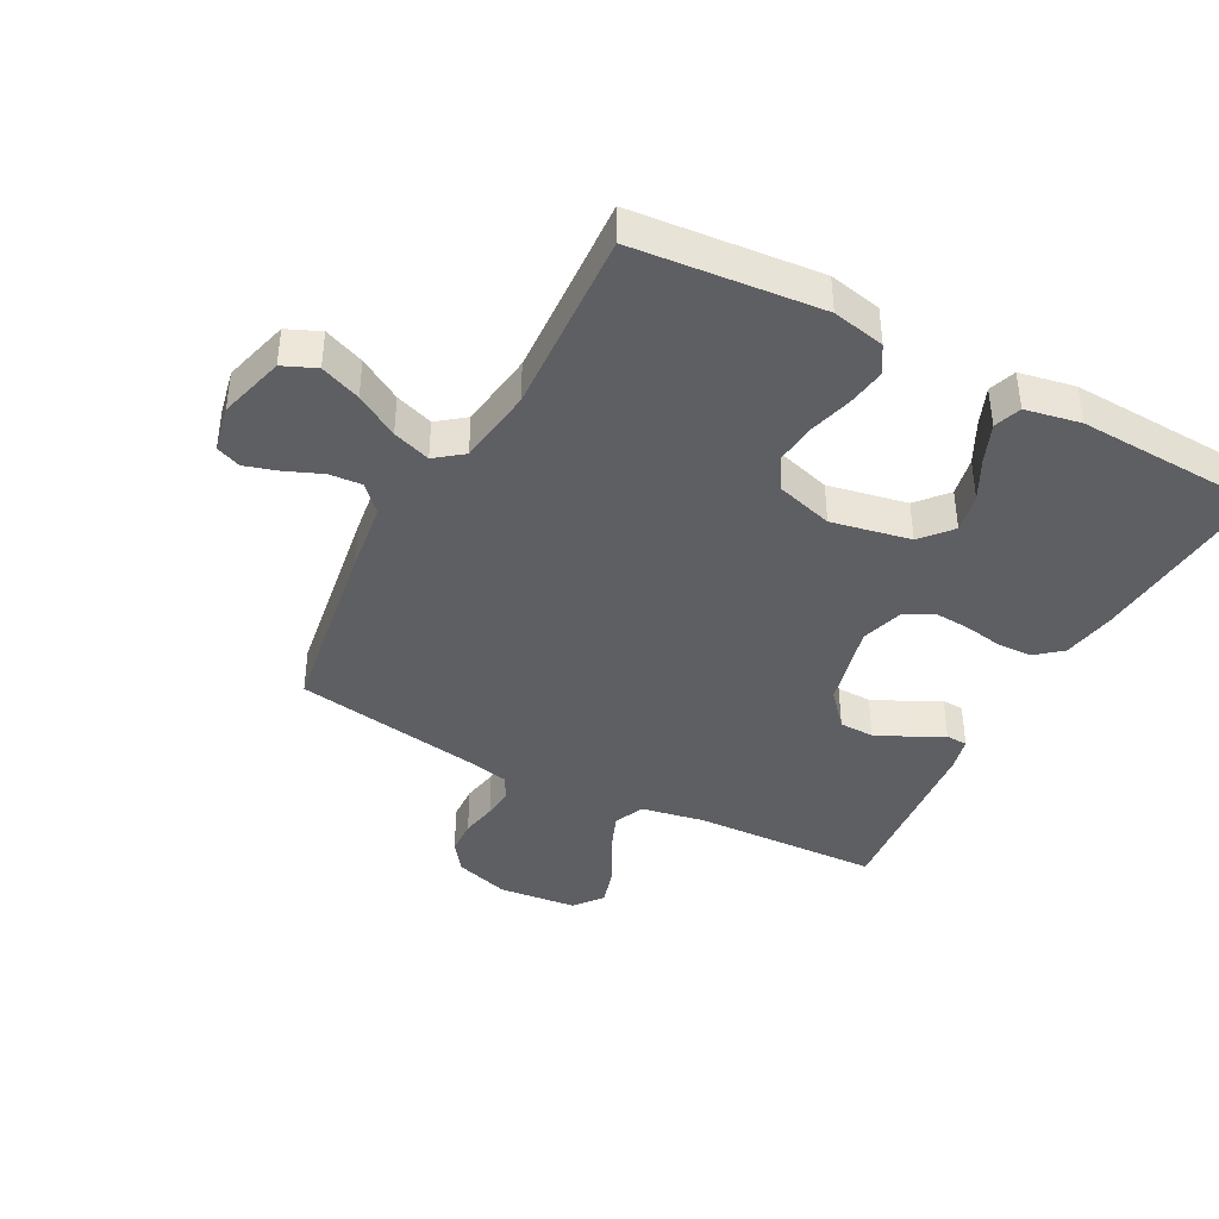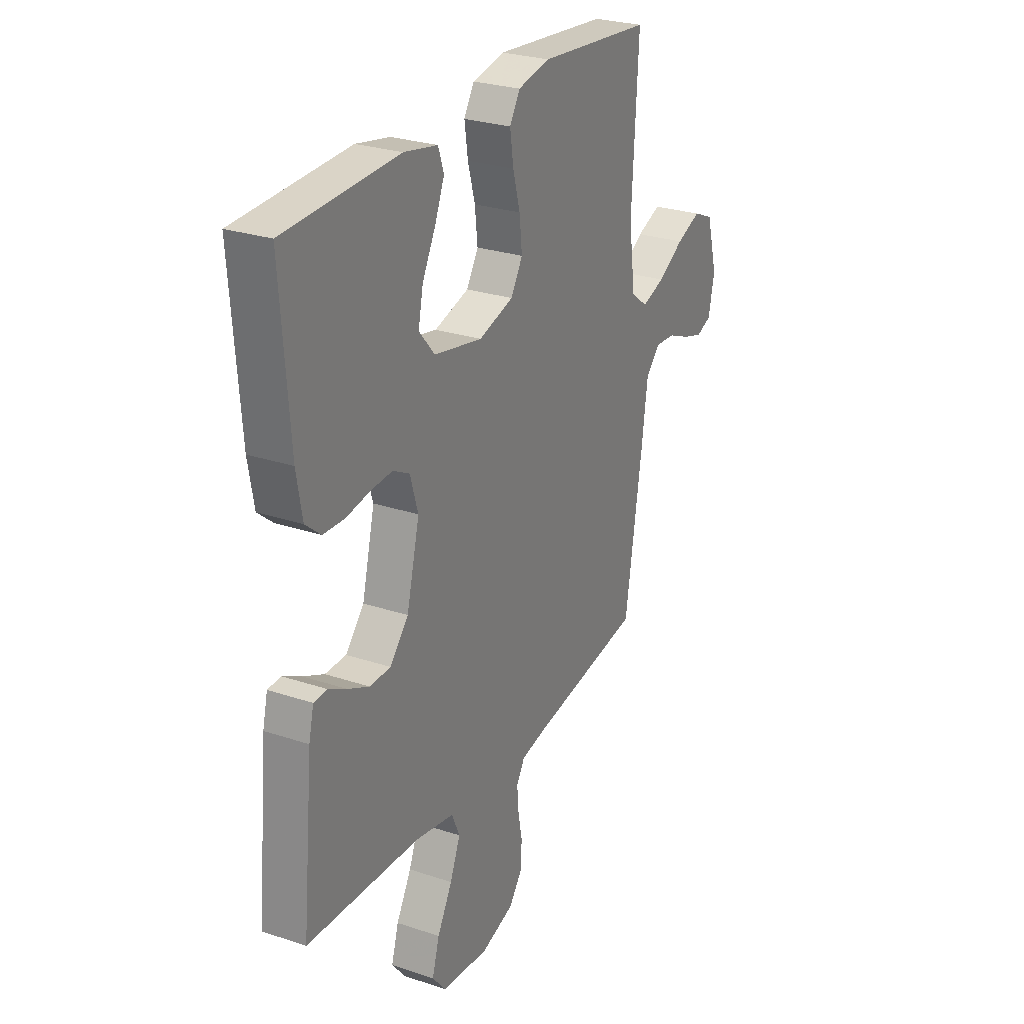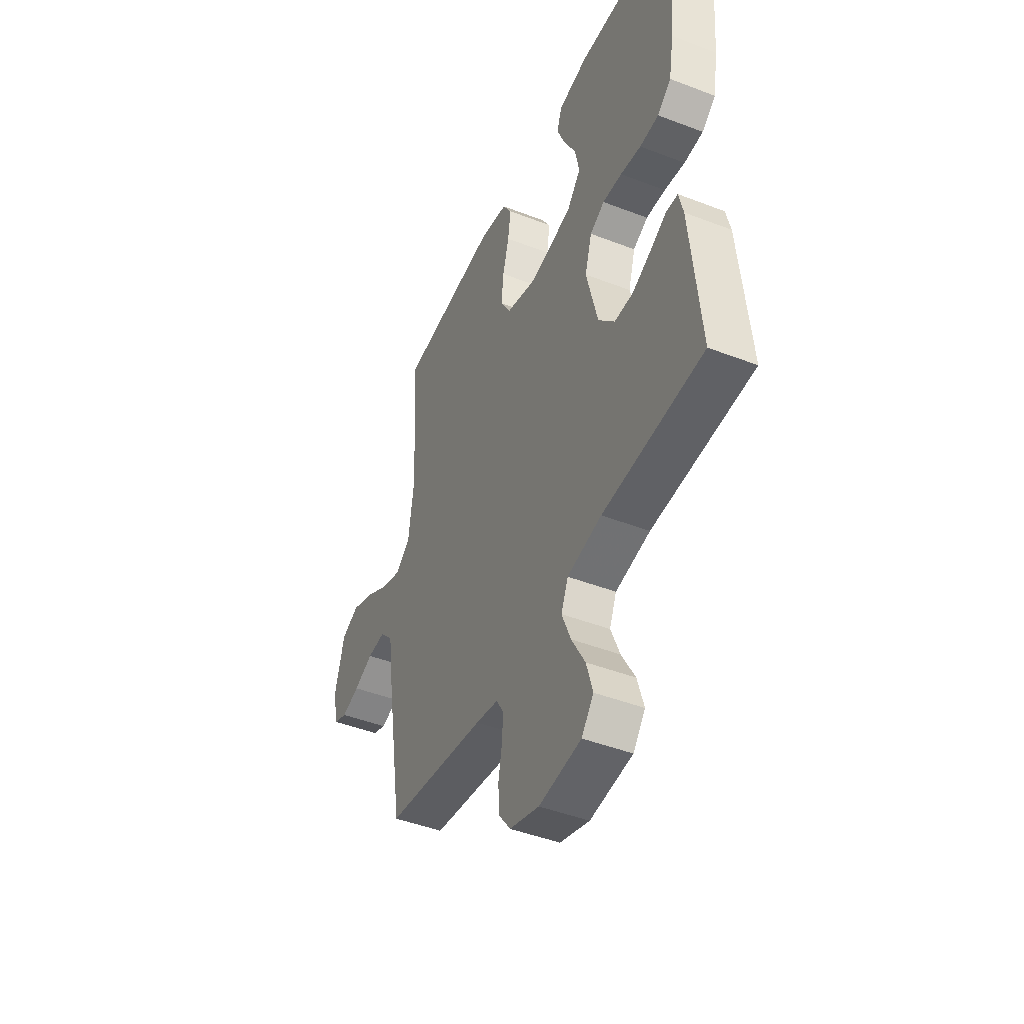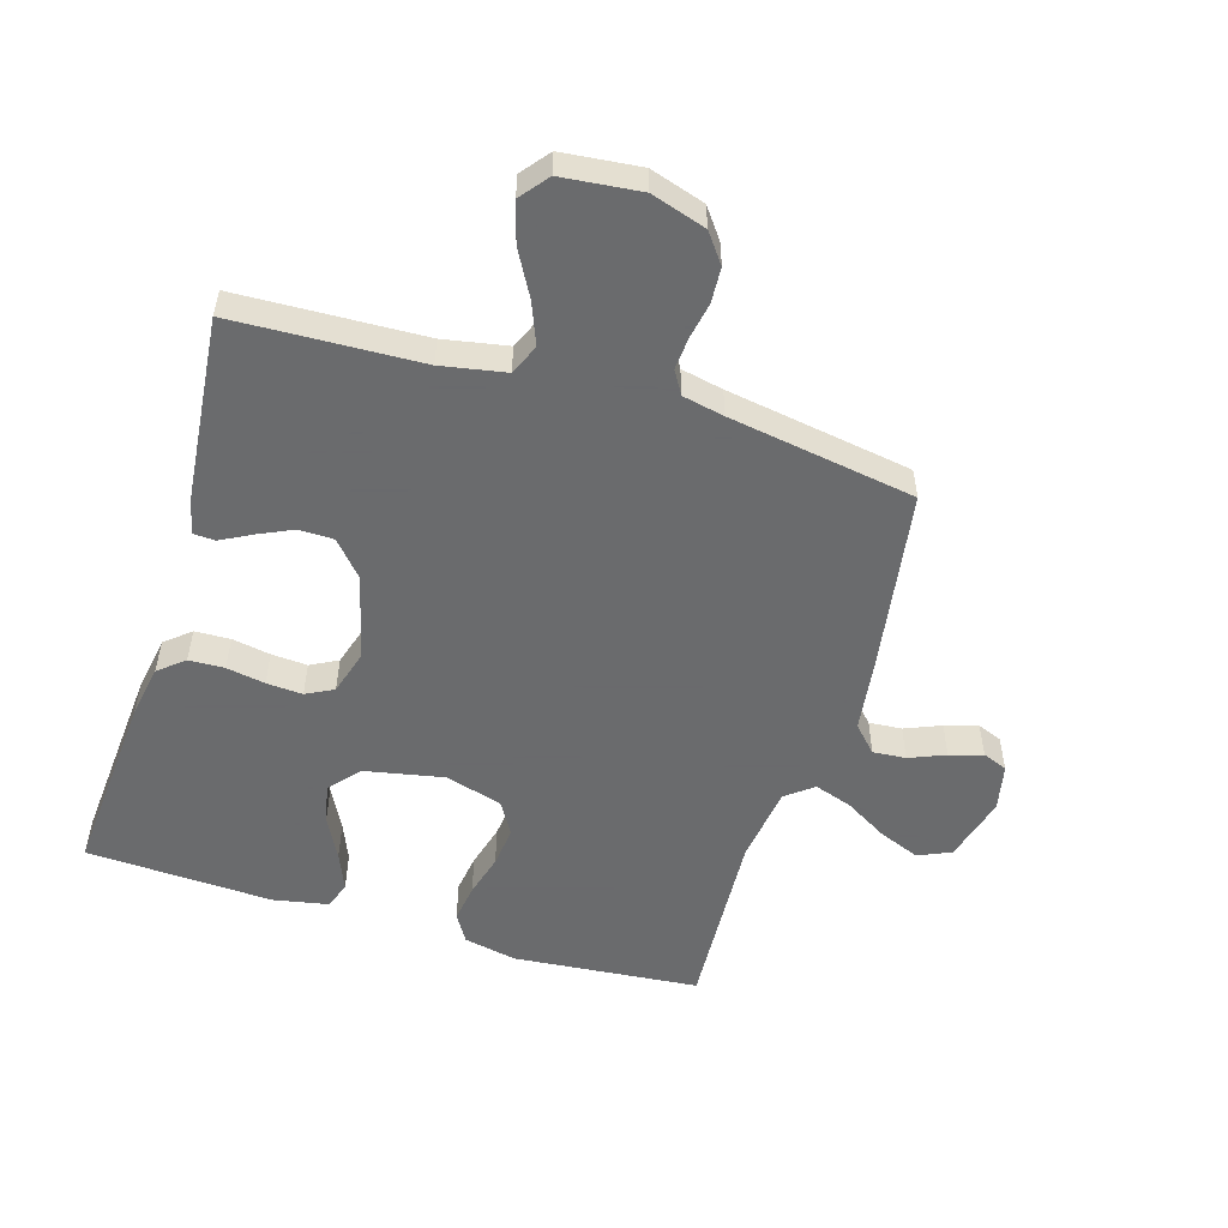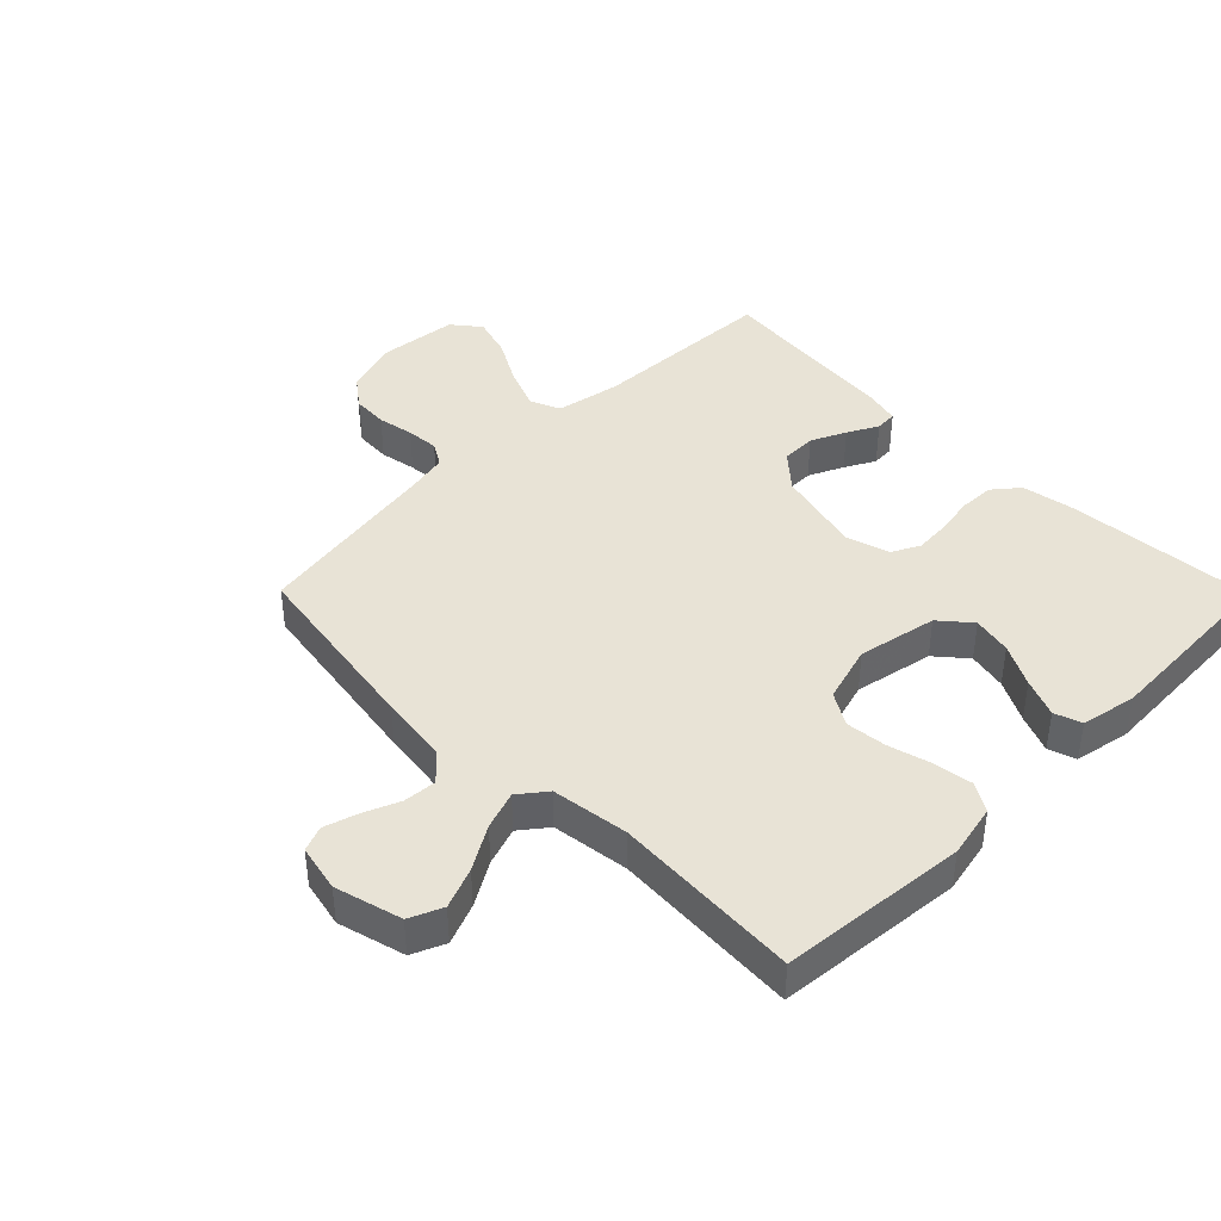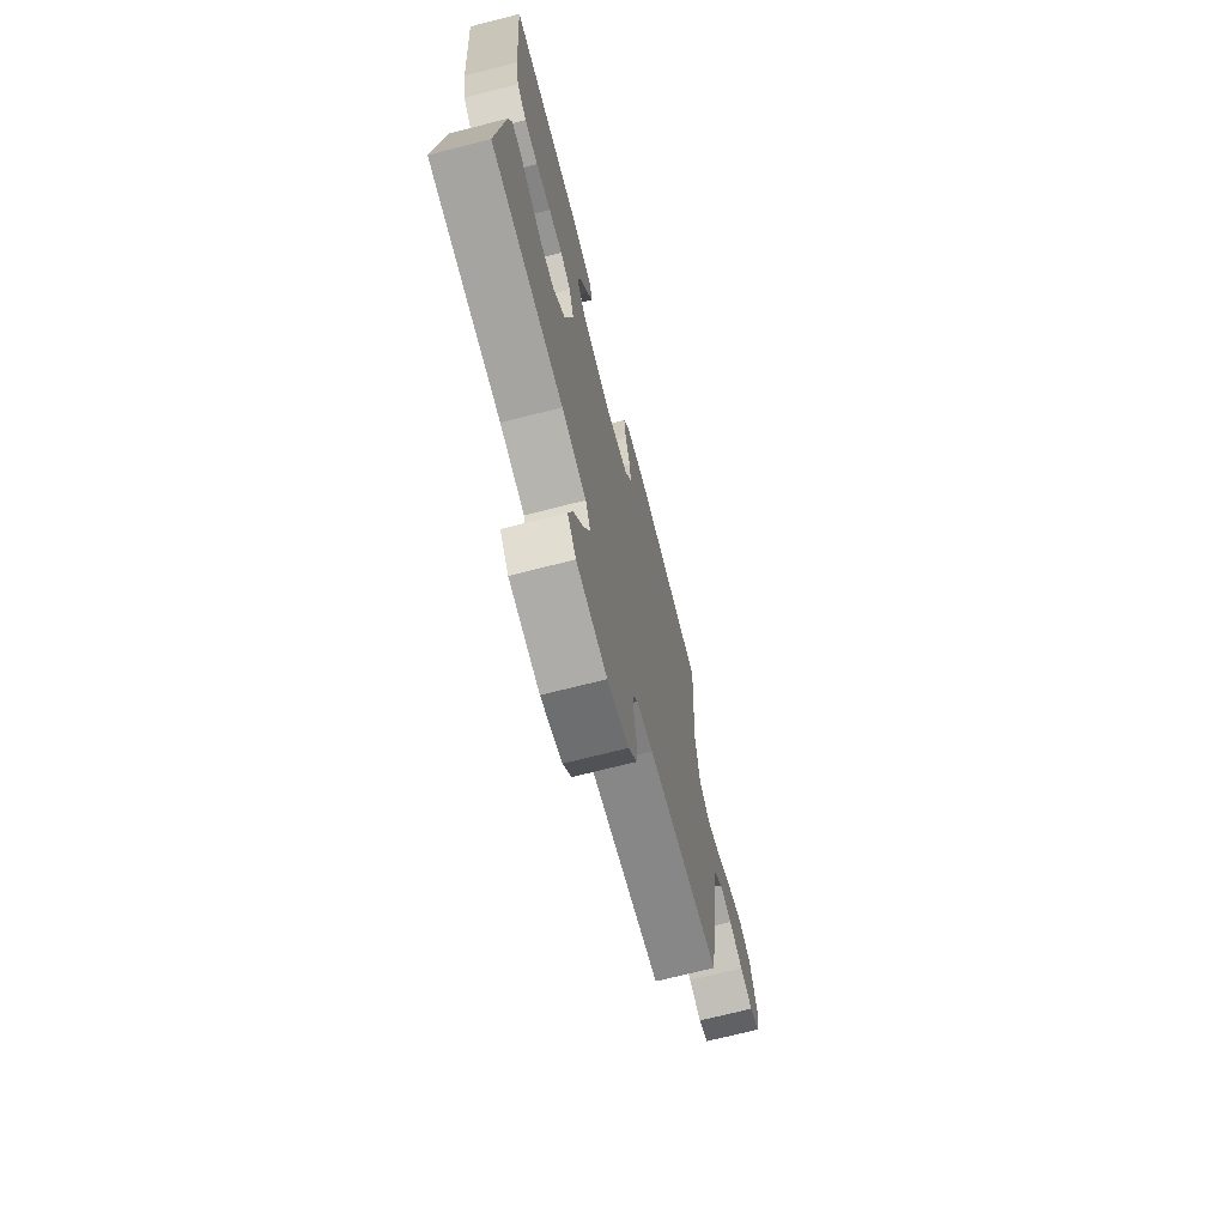
<metadata>
{"format":"obj","ext":"obj","renderer":"f3d","projection":"perspective","resolution":1024,"background":"white","views":[{"elev":-40.5,"azim":-28.0,"up":"+Y"},{"elev":26.9,"azim":117.5,"up":"+Z"},{"elev":-45.4,"azim":66.0,"up":"+Z"},{"elev":-53.2,"azim":163.1,"up":"+Y"},{"elev":41.5,"azim":-44.7,"up":"+Y"},{"elev":-71.1,"azim":104.3,"up":"+Z"}]}
</metadata>
<code>
v -0.5 0.07 0.5
v -0.2 0.07 0.527
v -0.115 0.07 0.509
v -0.088 0.07 0.464
v -0.097 0.07 0.402
v -0.116 0.07 0.333
v -0.123 0.07 0.267
v -0.092 0.07 0.215
v 0 0.07 0.188
v 0.127 0.07 0.213
v 0.169 0.07 0.262
v 0.156 0.07 0.325
v 0.121 0.07 0.392
v 0.096 0.07 0.453
v 0.111 0.07 0.497
v 0.2 0.07 0.514
v 0.5 0.07 0.5
v 0.477 0.07 0.2
v 0.462 0.07 0.114
v 0.421 0.07 0.08
v 0.364 0.07 0.078
v 0.302 0.07 0.089
v 0.244 0.07 0.093
v 0.2 0.07 0.07
v 0.179 0.07 0
v 0.213 0.07 -0.138
v 0.262 0.07 -0.194
v 0.318 0.07 -0.195
v 0.374 0.07 -0.169
v 0.423 0.07 -0.143
v 0.458 0.07 -0.145
v 0.471 0.07 -0.2
v 0.5 0.07 -0.5
v 0.2 0.07 -0.512
v 0.097 0.07 -0.531
v 0.076 0.07 -0.58
v 0.103 0.07 -0.647
v 0.143 0.07 -0.719
v 0.162 0.07 -0.784
v 0.126 0.07 -0.829
v 0 0.07 -0.842
v -0.088 0.07 -0.814
v -0.123 0.07 -0.767
v -0.126 0.07 -0.71
v -0.115 0.07 -0.652
v -0.111 0.07 -0.6
v -0.133 0.07 -0.563
v -0.2 0.07 -0.549
v -0.5 0.07 -0.5
v -0.547 0.07 -0.2
v -0.562 0.07 -0.088
v -0.601 0.07 -0.047
v -0.654 0.07 -0.051
v -0.712 0.07 -0.075
v -0.765 0.07 -0.091
v -0.805 0.07 -0.075
v -0.821 0.07 0
v -0.792 0.07 0.107
v -0.739 0.07 0.13
v -0.674 0.07 0.104
v -0.605 0.07 0.063
v -0.544 0.07 0.042
v -0.5 0.07 0.076
v -0.483 0.07 0.2
v -0.5 0 0.5
v -0.2 0 0.527
v -0.115 0 0.509
v -0.088 0 0.464
v -0.097 0 0.402
v -0.116 0 0.333
v -0.123 0 0.267
v -0.092 0 0.215
v 0 0 0.188
v 0.127 0 0.213
v 0.169 0 0.262
v 0.156 0 0.325
v 0.121 0 0.392
v 0.096 0 0.453
v 0.111 0 0.497
v 0.2 0 0.514
v 0.5 0 0.5
v 0.477 0 0.2
v 0.462 0 0.114
v 0.421 0 0.08
v 0.364 0 0.078
v 0.302 0 0.089
v 0.244 0 0.093
v 0.2 0 0.07
v 0.179 0 0
v 0.213 0 -0.138
v 0.262 0 -0.194
v 0.318 0 -0.195
v 0.374 0 -0.169
v 0.423 0 -0.143
v 0.458 0 -0.145
v 0.471 0 -0.2
v 0.5 0 -0.5
v 0.2 0 -0.512
v 0.097 0 -0.531
v 0.076 0 -0.58
v 0.103 0 -0.647
v 0.143 0 -0.719
v 0.162 0 -0.784
v 0.126 0 -0.829
v 0 0 -0.842
v -0.088 0 -0.814
v -0.123 0 -0.767
v -0.126 0 -0.71
v -0.115 0 -0.652
v -0.111 0 -0.6
v -0.133 0 -0.563
v -0.2 0 -0.549
v -0.5 0 -0.5
v -0.547 0 -0.2
v -0.562 0 -0.088
v -0.601 0 -0.047
v -0.654 0 -0.051
v -0.712 0 -0.075
v -0.765 0 -0.091
v -0.805 0 -0.075
v -0.821 0 0
v -0.792 0 0.107
v -0.739 0 0.13
v -0.674 0 0.104
v -0.605 0 0.063
v -0.544 0 0.042
v -0.5 0 0.076
v -0.483 0 0.2
f 58 59 60 61
f 58 61 62
f 57 58 62
f 56 57 62
f 53 54 55 56
f 53 56 62
f 52 53 62 63
f 48 49 50 51
f 47 48 51
f 42 43 44 45
f 42 45 46
f 41 42 46
f 40 41 46
f 37 38 39 40
f 36 37 40 46
f 35 36 46 47
f 31 32 33 34
f 29 30 31 34
f 28 29 34 35
f 27 28 35 47
f 19 20 21 22
f 19 22 23
f 18 19 23
f 17 18 23
f 16 17 23 24
f 12 13 14 15
f 12 15 16
f 11 12 16
f 3 4 5 6
f 3 6 7
f 64 1 2 3
f 63 64 3 7
f 51 52 63 7
f 26 27 47 51
f 25 26 51
f 11 16 24 25
f 10 11 25
f 9 10 25 51
f 8 9 51
f 7 8 51
f 125 124 123 122
f 126 125 122
f 126 122 121
f 126 121 120
f 120 119 118 117
f 126 120 117
f 127 126 117 116
f 115 114 113 112
f 115 112 111
f 109 108 107 106
f 110 109 106
f 110 106 105
f 110 105 104
f 104 103 102 101
f 110 104 101 100
f 111 110 100 99
f 98 97 96 95
f 98 95 94 93
f 99 98 93 92
f 111 99 92 91
f 86 85 84 83
f 87 86 83
f 87 83 82
f 87 82 81
f 88 87 81 80
f 79 78 77 76
f 80 79 76
f 80 76 75
f 70 69 68 67
f 71 70 67
f 67 66 65 128
f 71 67 128 127
f 71 127 116 115
f 115 111 91 90
f 115 90 89
f 89 88 80 75
f 89 75 74
f 115 89 74 73
f 115 73 72
f 115 72 71
f 1 65 66 2
f 2 66 67 3
f 3 67 68 4
f 4 68 69 5
f 5 69 70 6
f 6 70 71 7
f 7 71 72 8
f 8 72 73 9
f 9 73 74 10
f 10 74 75 11
f 11 75 76 12
f 12 76 77 13
f 13 77 78 14
f 14 78 79 15
f 15 79 80 16
f 16 80 81 17
f 17 81 82 18
f 18 82 83 19
f 19 83 84 20
f 20 84 85 21
f 21 85 86 22
f 22 86 87 23
f 23 87 88 24
f 24 88 89 25
f 25 89 90 26
f 26 90 91 27
f 27 91 92 28
f 28 92 93 29
f 29 93 94 30
f 30 94 95 31
f 31 95 96 32
f 32 96 97 33
f 33 97 98 34
f 34 98 99 35
f 35 99 100 36
f 36 100 101 37
f 37 101 102 38
f 38 102 103 39
f 39 103 104 40
f 40 104 105 41
f 41 105 106 42
f 42 106 107 43
f 43 107 108 44
f 44 108 109 45
f 45 109 110 46
f 46 110 111 47
f 47 111 112 48
f 48 112 113 49
f 49 113 114 50
f 50 114 115 51
f 51 115 116 52
f 52 116 117 53
f 53 117 118 54
f 54 118 119 55
f 55 119 120 56
f 56 120 121 57
f 57 121 122 58
f 58 122 123 59
f 59 123 124 60
f 60 124 125 61
f 61 125 126 62
f 62 126 127 63
f 63 127 128 64
f 64 128 65 1

</code>
